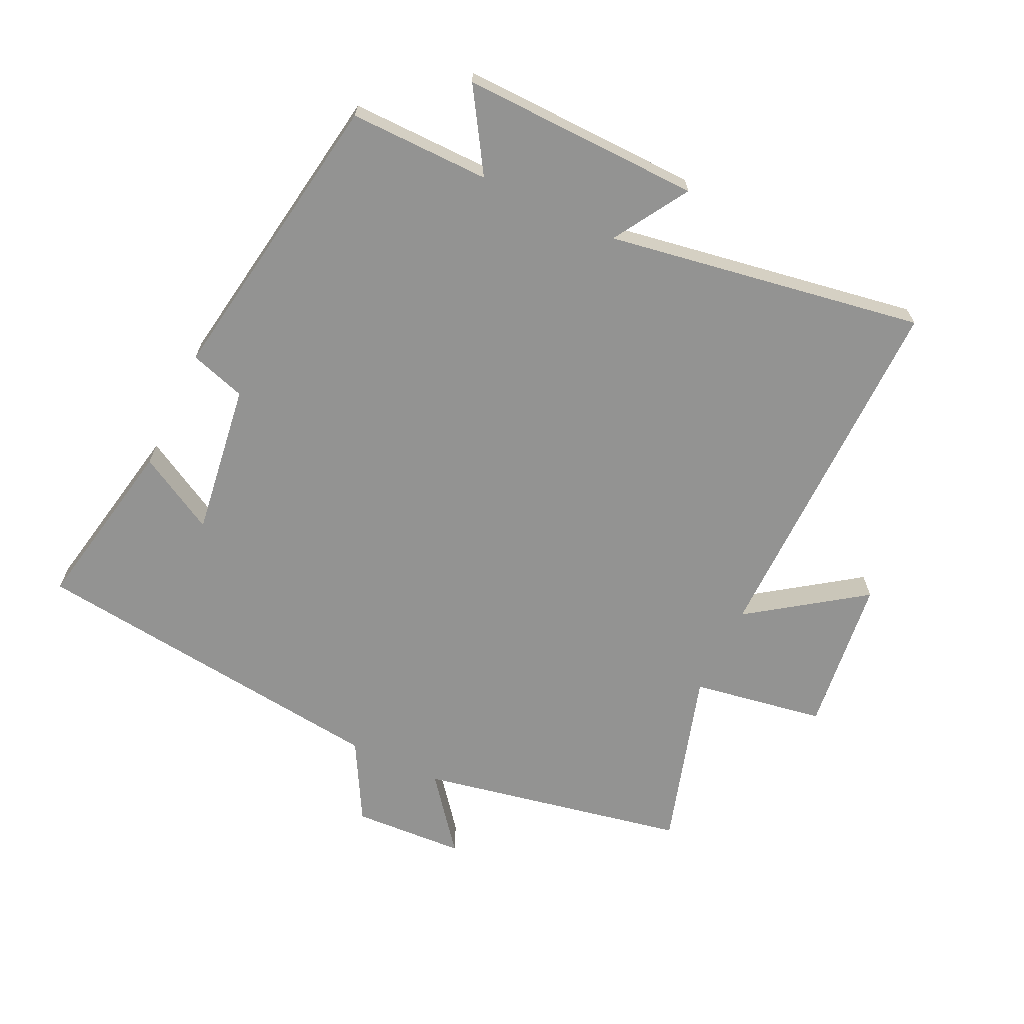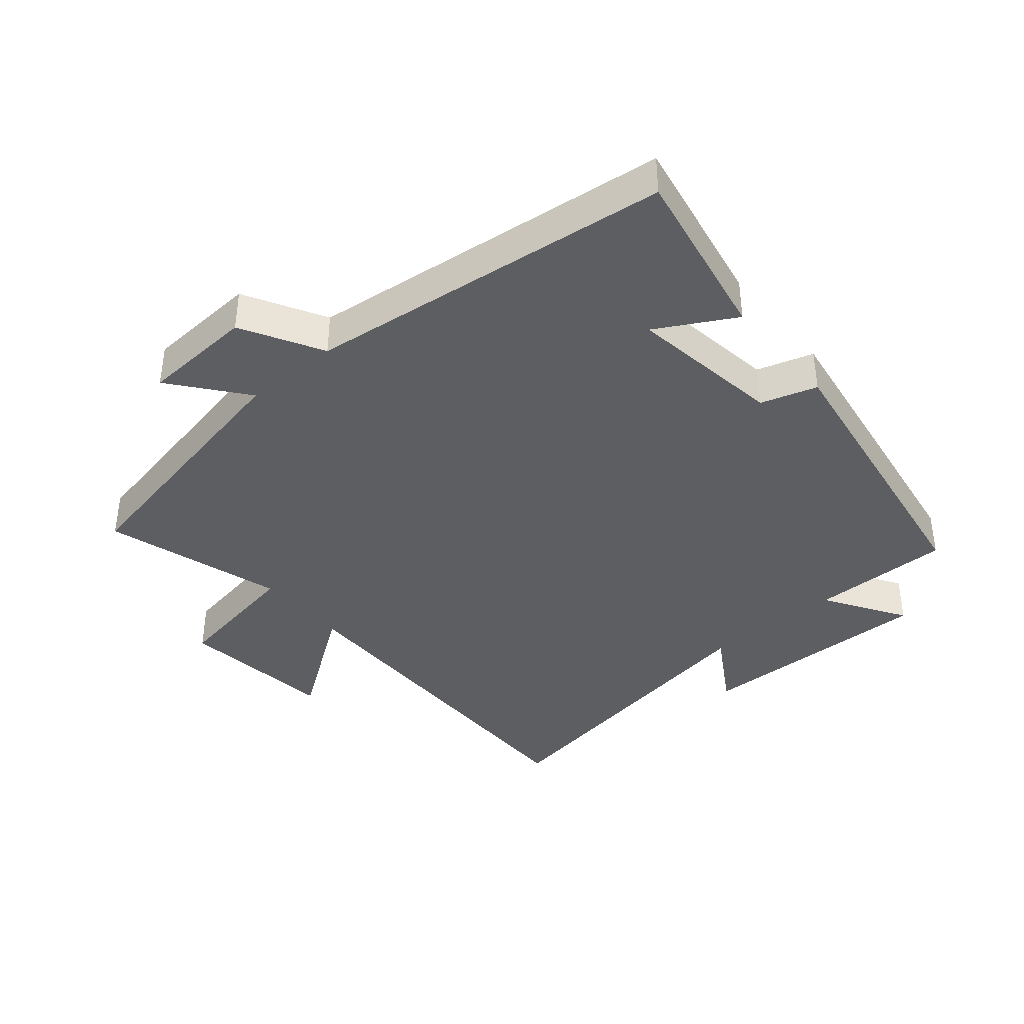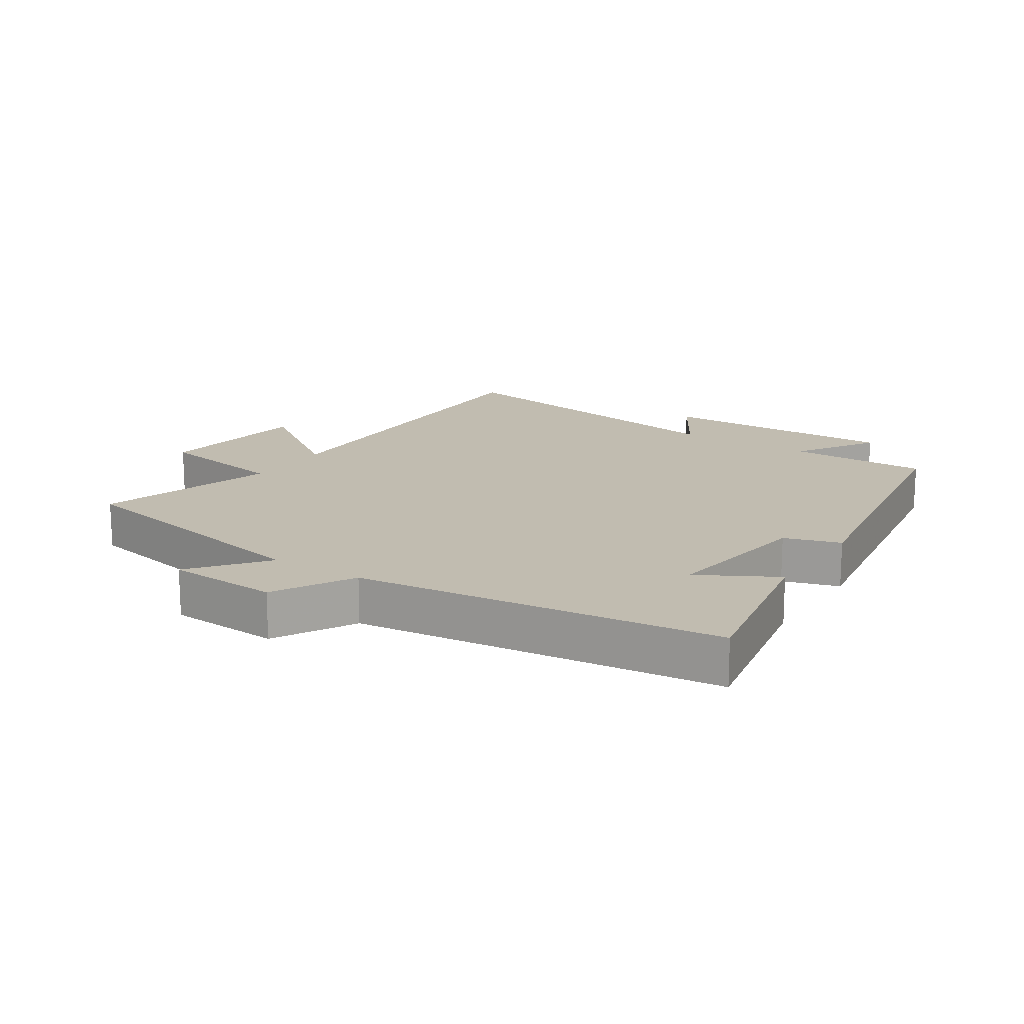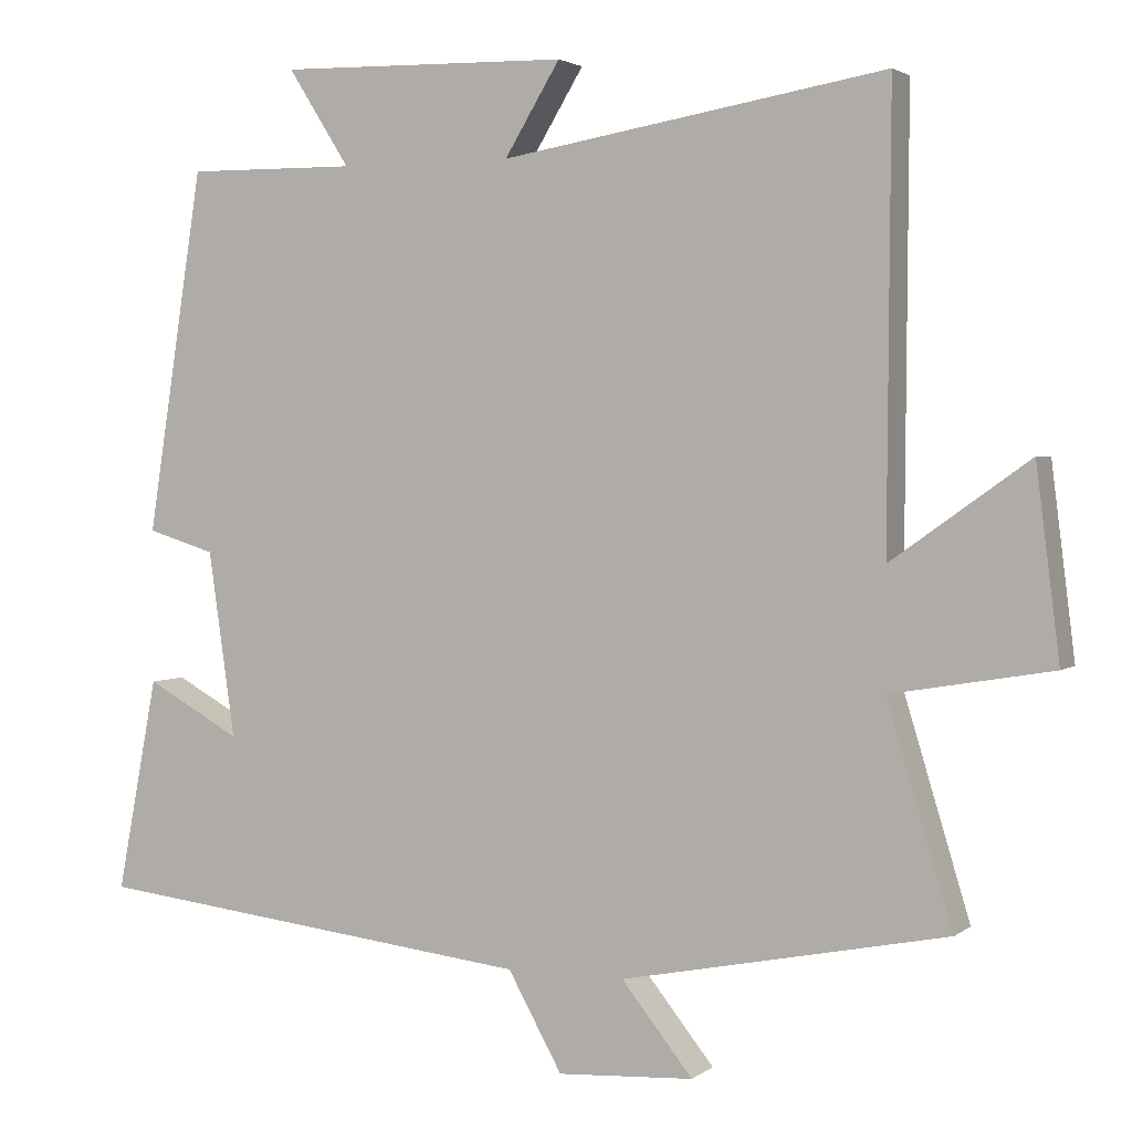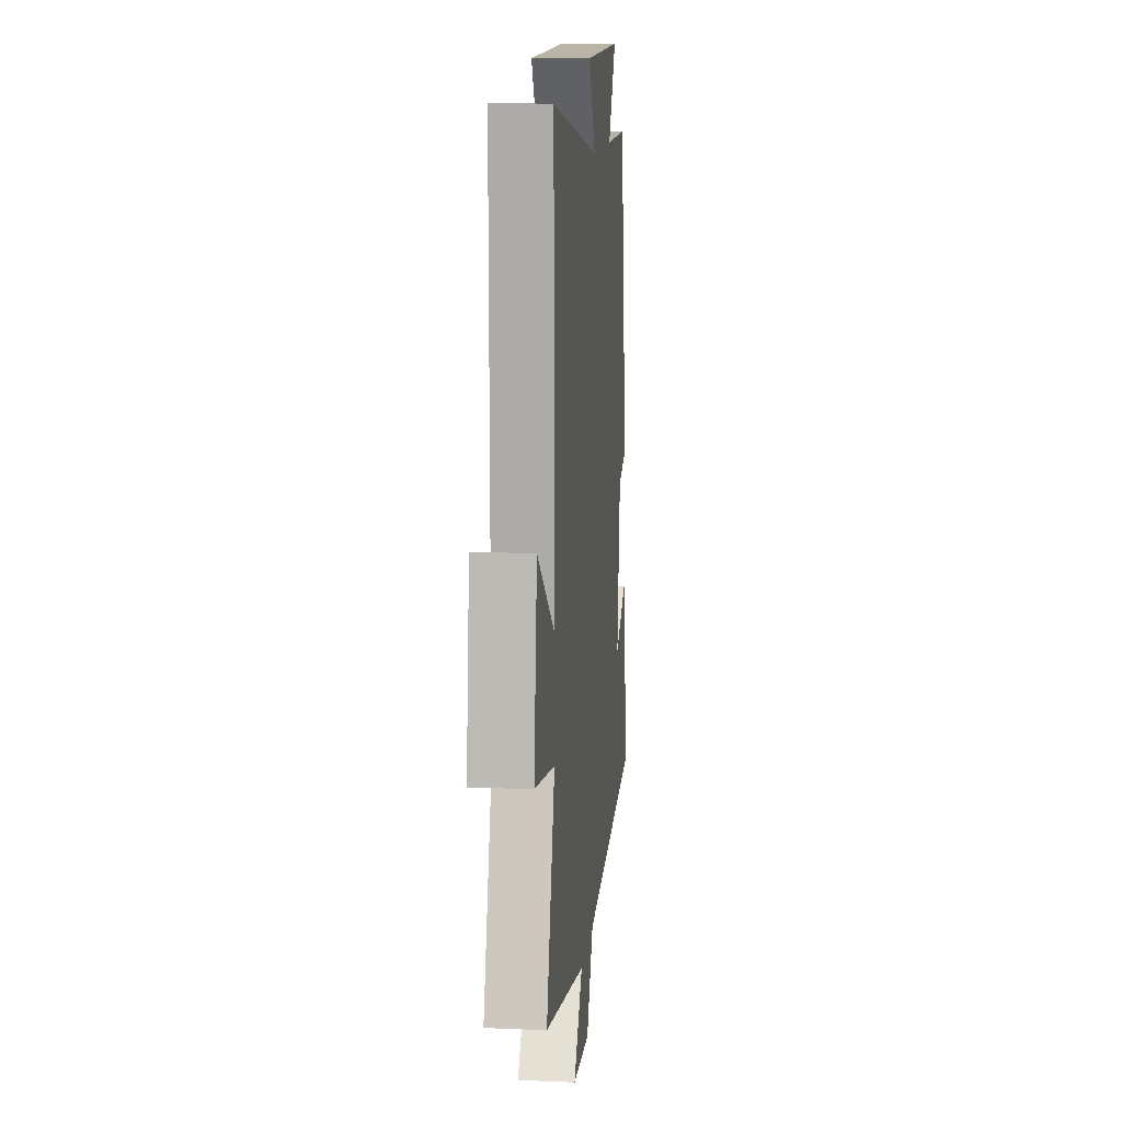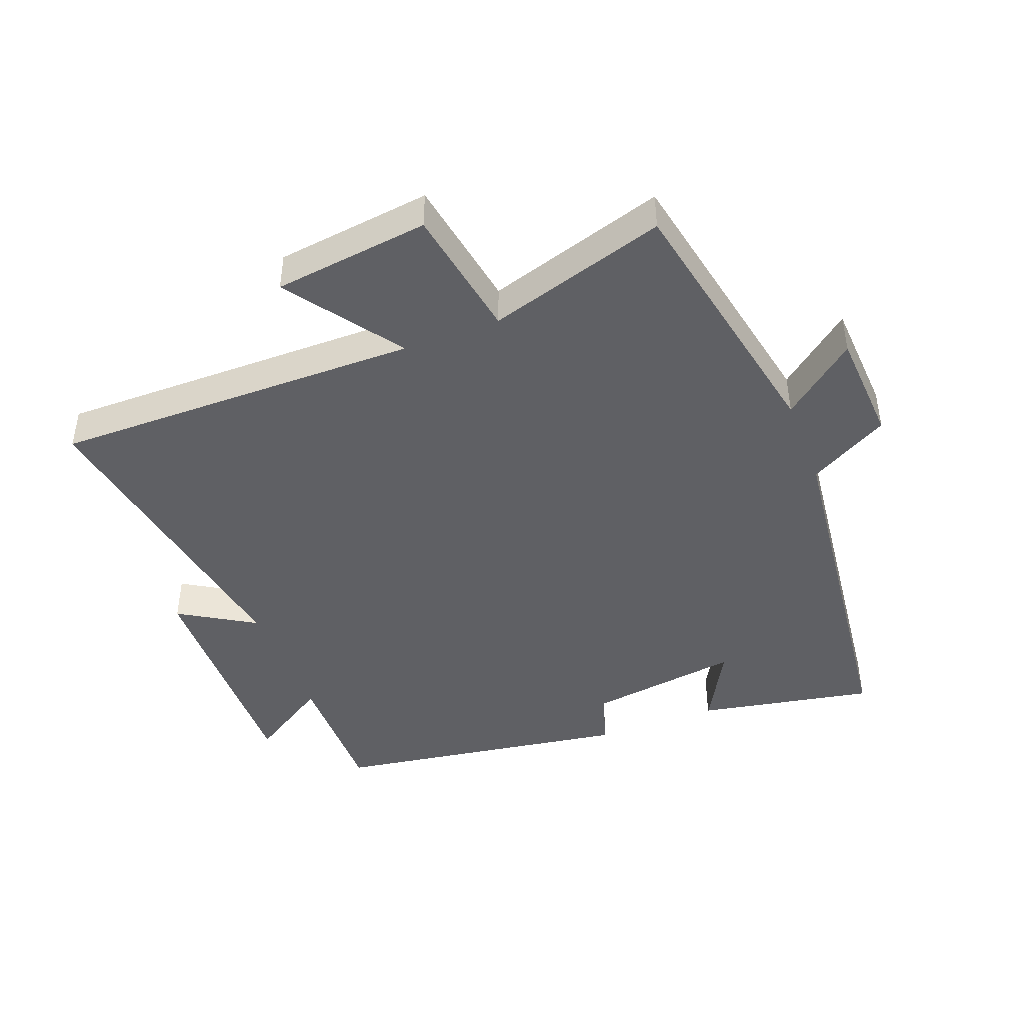
<metadata>
{"format":"obj","ext":"obj","renderer":"f3d","projection":"perspective","resolution":1024,"background":"white","views":[{"elev":-66.7,"azim":-25.6,"up":"+Y"},{"elev":-39.3,"azim":-139.9,"up":"+Y"},{"elev":16.5,"azim":-146.9,"up":"+Y"},{"elev":2.5,"azim":24.2,"up":"+Z"},{"elev":12.1,"azim":95.7,"up":"+Z"},{"elev":-44.3,"azim":111.0,"up":"+Y"}]}
</metadata>
<code>
v -0.428 0.07 0.502
v -0.21 0.07 0.5
v -0.289 0.07 0.625
v 0.083 0.07 0.617
v 0.012 0.07 0.5
v 0.504 0.07 0.583
v 0.5 0.07 0.012
v 0.676 0.07 0.137
v 0.706 0.07 -0.105
v 0.5 0.07 -0.14
v 0.584 0.07 -0.417
v 0.168 0.07 -0.5
v 0.259 0.07 -0.614
v 0.085 0.07 -0.624
v 0.016 0.07 -0.5
v -0.552 0.07 -0.434
v -0.5 0.07 -0.16
v -0.379 0.07 -0.227
v -0.413 0.07 0.011
v -0.5 0.07 0.038
v -0.428 0 0.502
v -0.21 0 0.5
v -0.289 0 0.625
v 0.083 0 0.617
v 0.012 0 0.5
v 0.504 0 0.583
v 0.5 0 0.012
v 0.676 0 0.137
v 0.706 0 -0.105
v 0.5 0 -0.14
v 0.584 0 -0.417
v 0.168 0 -0.5
v 0.259 0 -0.614
v 0.085 0 -0.624
v 0.016 0 -0.5
v -0.552 0 -0.434
v -0.5 0 -0.16
v -0.379 0 -0.227
v -0.413 0 0.011
v -0.5 0 0.038
f 19 20 1 2
f 18 19 2
f 15 16 17 18
f 15 18 2
f 12 13 14 15
f 10 11 12 15
f 10 15 2
f 7 8 9 10
f 7 10 2 3
f 5 6 7
f 5 7 3
f 3 4 5
f 22 21 40 39
f 22 39 38
f 38 37 36 35
f 22 38 35
f 35 34 33 32
f 35 32 31 30
f 22 35 30
f 30 29 28 27
f 23 22 30 27
f 27 26 25
f 23 27 25
f 25 24 23
f 1 21 22 2
f 2 22 23 3
f 3 23 24 4
f 4 24 25 5
f 5 25 26 6
f 6 26 27 7
f 7 27 28 8
f 8 28 29 9
f 9 29 30 10
f 10 30 31 11
f 11 31 32 12
f 12 32 33 13
f 13 33 34 14
f 14 34 35 15
f 15 35 36 16
f 16 36 37 17
f 17 37 38 18
f 18 38 39 19
f 19 39 40 20
f 20 40 21 1

</code>
